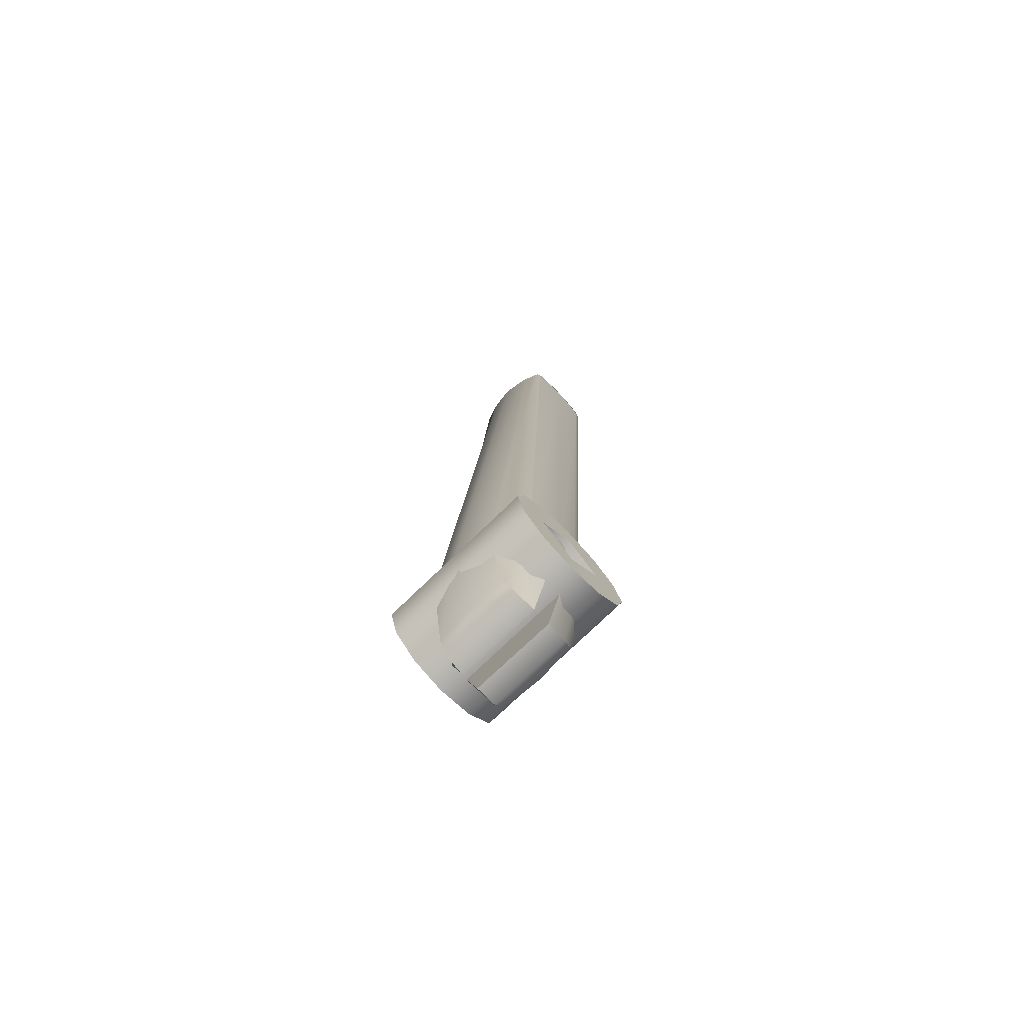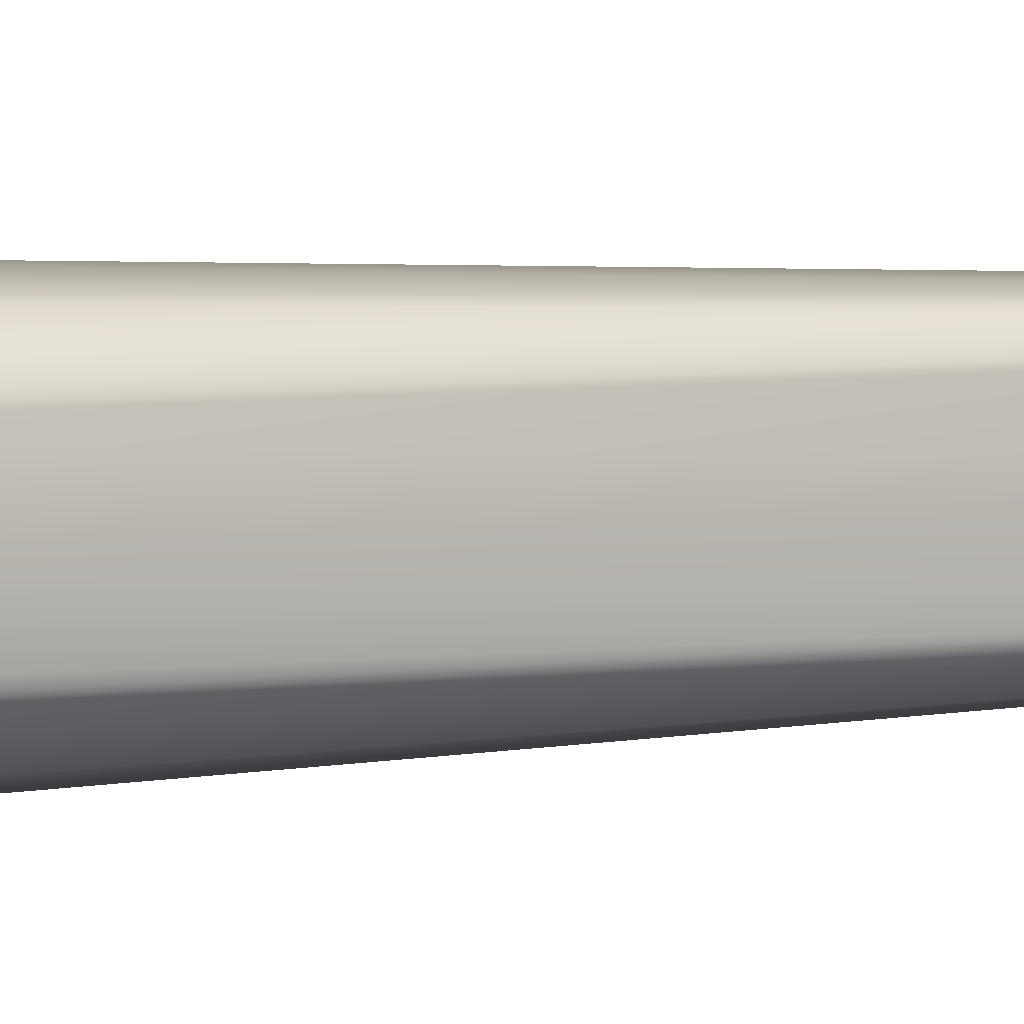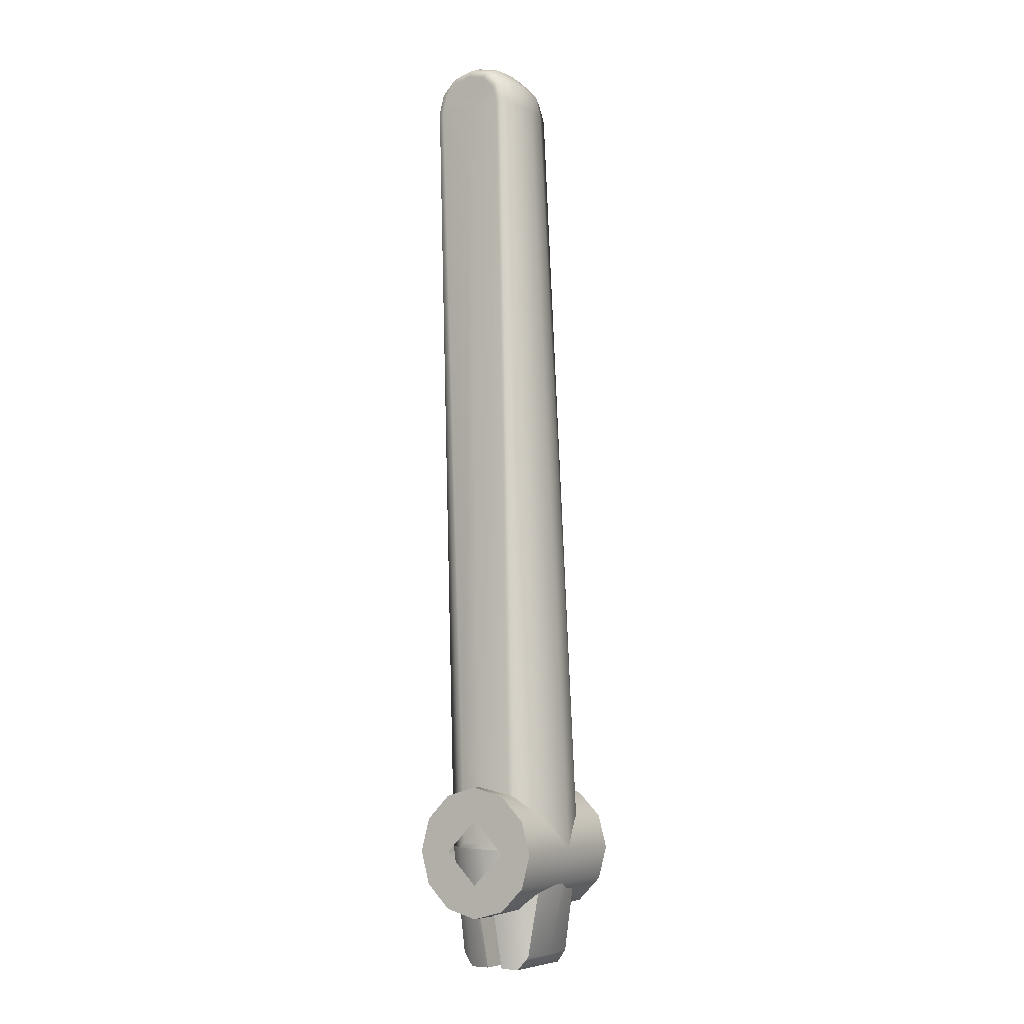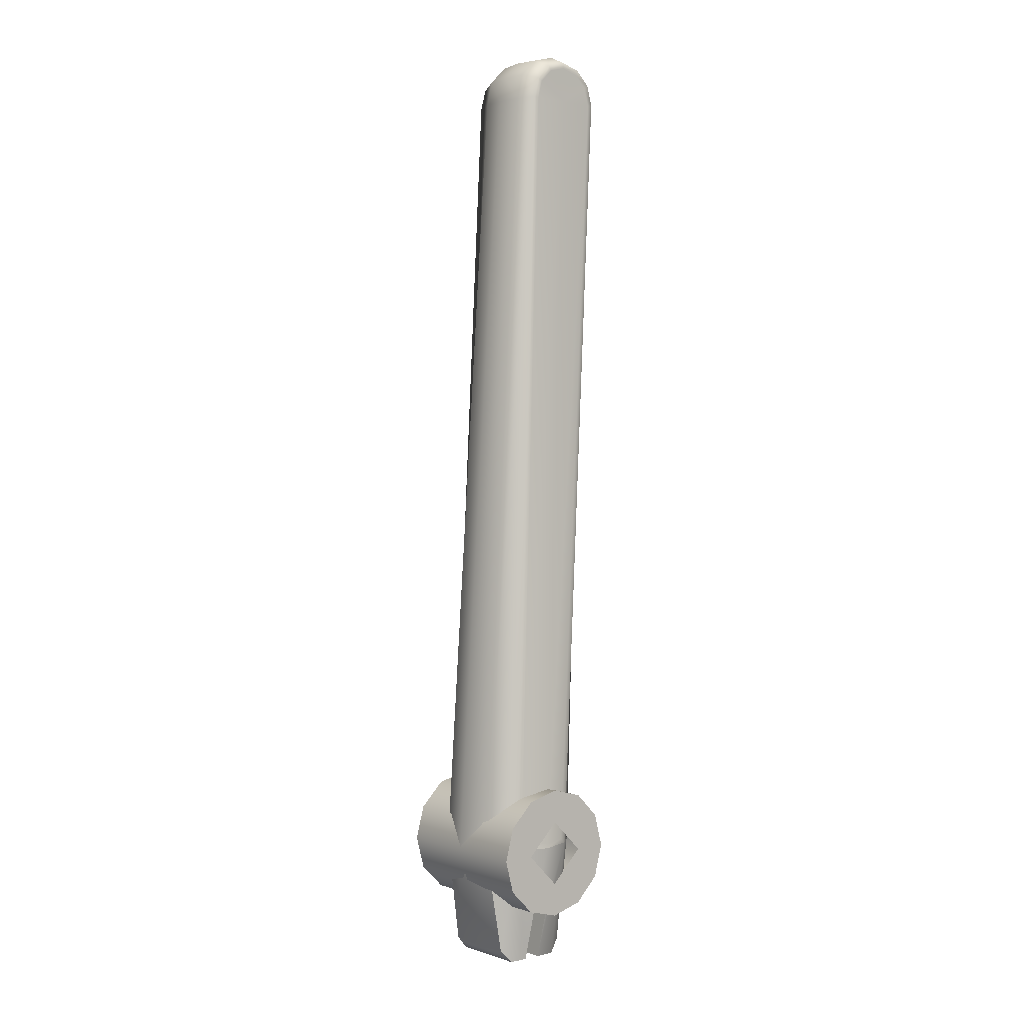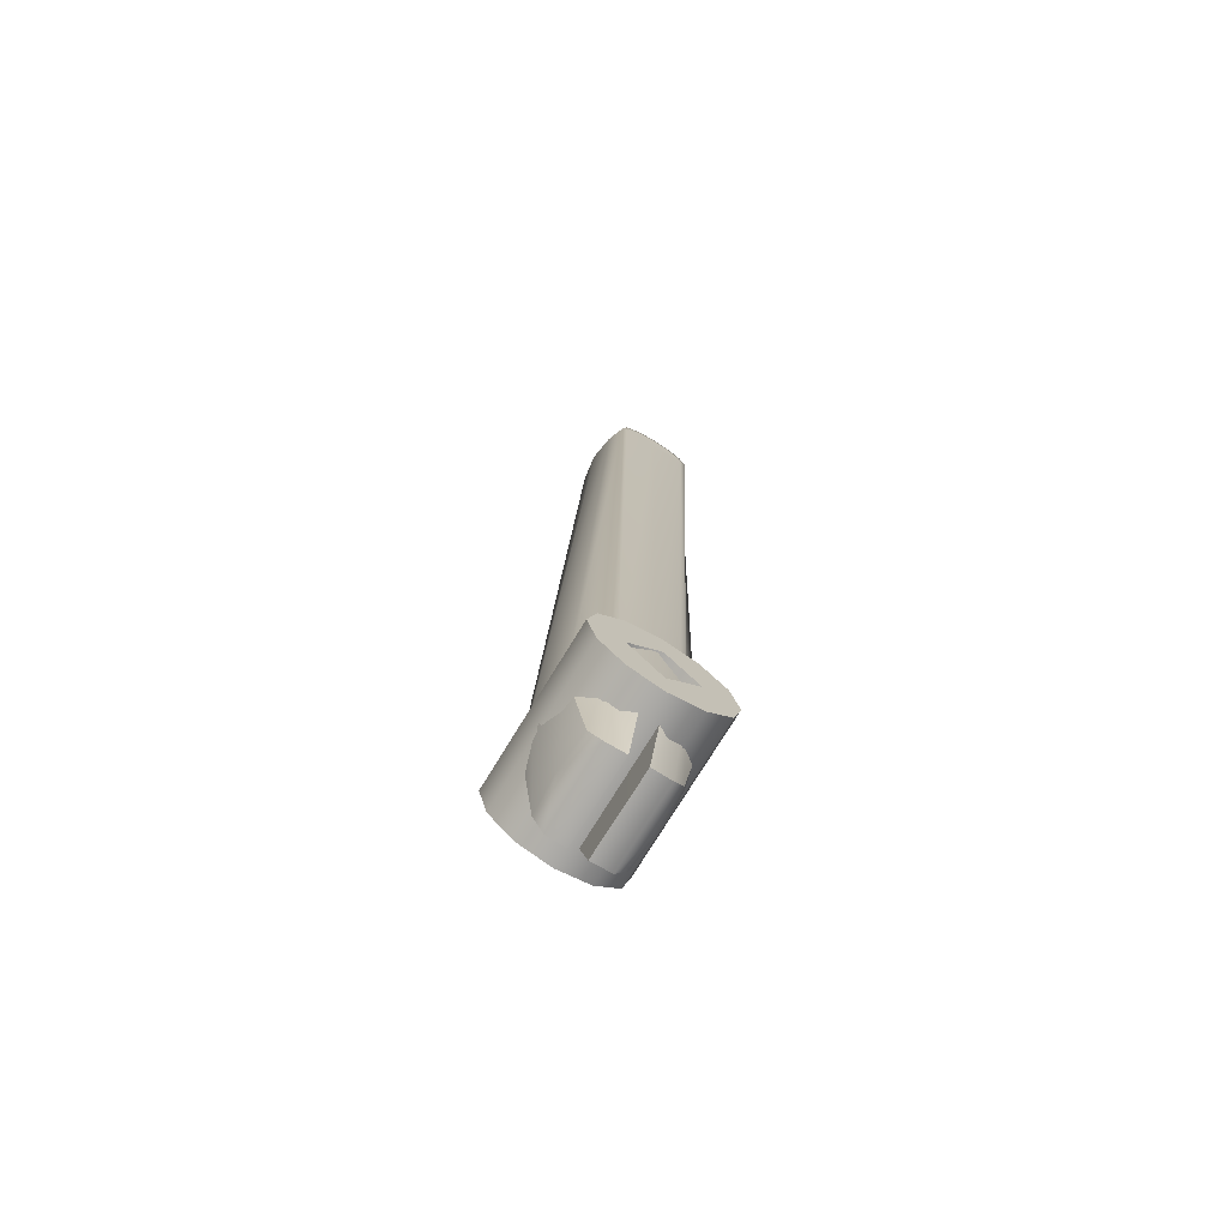
<metadata>
{"format":"obj","ext":"obj","renderer":"f3d","projection":"perspective","resolution":1024,"background":"white","views":[{"elev":-77.0,"azim":43.9,"up":"+Z"},{"elev":2.9,"azim":-123.1,"up":"+Y"},{"elev":-6.9,"azim":122.8,"up":"+Z"},{"elev":1.5,"azim":50.3,"up":"+Z"},{"elev":-74.6,"azim":58.7,"up":"+Z"}]}
</metadata>
<code>
g Crankarm_01_LOD1
v 0.003657 0.007062 -0.01223
v 0.003657 0 -0.01413
v 0.003657 0 -0.006995
v 0.003657 0.006995 0
v 0.003657 0.01413 0
v 0.003657 0.01223 -0.007062
v 0.003657 -0.006995 0
v 0.003657 -0.007062 -0.01223
v 0.003657 -0.01223 -0.007062
v 0.003657 -0.01413 0
v 0.003657 0.007062 0.01223
v 0.003657 0 0.01413
v 0.003657 0 0.006995
v 0.003657 0.01223 0.007062
v 0.003657 -0.01223 0.007062
v 0.003657 -0.007062 0.01223
v -0.002919 0.01059 0.1676
v -0.002919 0.009142 0.1729
v -0.008227 0.008574 0.1729
v -0.008227 0.009815 0.1676
v -0.002919 0.005278 0.1767
v -0.008227 0.00495 0.1765
v -0.002919 0 0.1781
v -0.008227 0 0.1778
v -0.01219 0.00835 0.1676
v -0.01219 0.007232 0.1718
v -0.01219 0.004175 0.1748
v -0.01219 0 0.1759
v 0.002389 0 0.1778
v 0.002389 0.00495 0.1765
v 0.002389 0.008574 0.1729
v 0.002389 0.009815 0.1676
v 0.006351 0.007232 0.1718
v 0.006351 0.00835 0.1676
v 0.006351 0.004175 0.1748
v 0.006351 0 0.1759
v -0.008227 0 0.1778
v -0.002919 0 0.1781
v -0.002919 -0.005278 0.1767
v -0.008227 -0.00495 0.1765
v -0.002919 -0.009142 0.1729
v -0.008227 -0.008574 0.1729
v -0.002919 -0.01059 0.1676
v -0.008227 -0.009815 0.1676
v -0.01219 0 0.1759
v -0.01219 -0.004175 0.1748
v -0.01219 -0.007232 0.1718
v -0.01219 -0.00835 0.1676
v 0.002389 -0.009815 0.1676
v 0.002389 -0.008574 0.1729
v 0.002389 -0.00495 0.1765
v 0.002389 0 0.1778
v 0.006351 -0.004175 0.1748
v 0.006351 0 0.1759
v 0.006351 -0.007232 0.1718
v 0.006351 -0.00835 0.1676
v 0.006429 0.007219 0.1674
v 0.006351 0 0.1676
v 0.006351 0.006218 0.1712
v 0.006351 0.00359 0.1738
v 0.006351 0 0.1748
v 0.006351 -0.00359 0.1738
v 0.006351 -0.006218 0.1712
v 0.006429 -0.007219 0.1674
v 0.001015 0 0.001771
v -0.000928 0.005867 0.001767
v -0.000928 -0.005867 0.001767
v 0.006351 0.00835 0.1676
v 0.006351 0.007232 0.1718
v 0.006351 0.004175 0.1748
v 0.006351 0 0.1759
v 0.006351 -0.004175 0.1748
v 0.006351 -0.007232 0.1718
v 0.006351 -0.00835 0.1676
v -0.001056 -0.006978 0.000641
v -0.005941 -0.01209 0.000641
v 0.002389 -0.009815 0.1676
v -0.01292 -0.01396 0.000641
v -0.002919 -0.01059 0.1676
v -0.0199 -0.01209 0.000641
v -0.008227 -0.009815 0.1676
v -0.02478 -0.006978 0.000641
v -0.01219 -0.00835 0.1676
v 0.002389 0.009815 0.1676
v -0.001056 0.006979 0.000641
v -0.005941 0.01209 0.000641
v -0.002919 0.01059 0.1676
v -0.01292 0.01396 0.000641
v -0.008227 0.009815 0.1676
v -0.0199 0.01209 0.000641
v -0.01219 0.00835 0.1676
v -0.02478 0.006979 0.000641
v -0.02491 0.005867 0.001767
v -0.01227 0.007219 0.1674
v -0.01219 0.006218 0.1712
v -0.01219 0 0.1676
v -0.01227 0.007219 0.1674
v -0.01219 0.00359 0.1738
v -0.01219 0 0.1748
v -0.01219 -0.00359 0.1738
v -0.01219 -0.006218 0.1712
v -0.01227 -0.007219 0.1674
v -0.02685 0 0.001771
v -0.02491 -0.005867 0.001767
v -0.02491 0.005867 0.001767
v -0.01219 0.007232 0.1718
v -0.01219 0.00835 0.1676
v -0.01219 0.004175 0.1748
v -0.01219 0 0.1759
v -0.01219 -0.004175 0.1748
v -0.01219 -0.007232 0.1718
v -0.01219 -0.00835 0.1676
v -0.02478 -0.006978 0.000641
v -0.01292 0.008716 -0.02269
v -0.02071 0.008243 -0.02259
v -0.02128 0.005955 -0.02538
v -0.01287 0.005955 -0.02538
v -0.004456 0.005955 -0.02538
v -0.005131 0.008243 -0.02259
v -0.0199 -0.01209 0.000641
v -0.02071 -0.008469 -0.02259
v -0.02128 -0.005955 -0.02538
v -0.02478 -0.006978 0.000641
v -0.02478 -0.006978 0.000641
v -0.02128 -0.005955 -0.02538
v -0.02139 -0.001894 -0.02538
v -0.02527 -0.00189 -0.01127
v -0.02478 0.006979 0.000641
v -0.02128 0.005955 -0.02538
v -0.02071 0.008243 -0.02259
v -0.0199 0.01209 0.000641
v -0.02527 0.001857 -0.01128
v -0.0214 0.001662 -0.02538
v -0.0199 0.01209 0.000641
v -0.02071 0.008243 -0.02259
v -0.01292 0.008716 -0.02269
v -0.01292 0.01396 0.000641
v -0.005131 0.008243 -0.02259
v -0.005941 0.01209 0.000641
v -0.005941 -0.01209 0.000641
v -0.005131 -0.008469 -0.02259
v -0.01292 -0.008995 -0.0227
v -0.01292 -0.01396 0.000641
v -0.02071 -0.008469 -0.02259
v -0.0199 -0.01209 0.000641
v -0.02688 0 0.000641
v -0.02527 0.001857 -0.01128
v -0.02478 0.006979 0.000641
v -0.02527 -0.00189 -0.01127
v -0.02478 -0.006978 0.000641
v -0.01289 -0.001843 -0.02538
v -0.01287 -0.005955 -0.02538
v -0.004456 -0.005955 -0.02538
v -0.004389 -0.001793 -0.02538
v -0.02139 -0.001894 -0.02538
v -0.02128 -0.005955 -0.02538
v -0.001056 0.006979 0.000641
v -0.000657 0.00185 -0.01111
v 0.001038 0 0.000641
v -0.000656 -0.001843 -0.01106
v -0.001056 -0.006978 0.000641
v -0.000657 0.00185 -0.01111
v -0.01296 0.001854 -0.01119
v -0.01296 -0.001867 -0.01117
v -0.000656 -0.001843 -0.01106
v -0.02527 -0.00189 -0.01127
v -0.02527 0.001857 -0.01128
v -0.00439 0.001809 -0.02538
v -0.0129 0.001736 -0.02538
v -0.01296 0.001854 -0.01119
v -0.000657 0.00185 -0.01111
v -0.02527 0.001857 -0.01128
v -0.0214 0.001662 -0.02538
v -0.01289 -0.001843 -0.02538
v -0.004389 -0.001793 -0.02538
v -0.000656 -0.001843 -0.01106
v -0.01296 -0.001867 -0.01117
v -0.02139 -0.001894 -0.02538
v -0.02527 -0.00189 -0.01127
v -0.00439 0.001809 -0.02538
v -0.004456 0.005955 -0.02538
v -0.01287 0.005955 -0.02538
v -0.0129 0.001736 -0.02538
v -0.0214 0.001662 -0.02538
v -0.02128 0.005955 -0.02538
v -0.01292 -0.008995 -0.0227
v -0.005131 -0.008469 -0.02259
v -0.004456 -0.005955 -0.02538
v -0.01287 -0.005955 -0.02538
v -0.02128 -0.005955 -0.02538
v -0.02071 -0.008469 -0.02259
v 0.001038 0 0.000641
v 0.001015 0 0.001771
v -0.000928 0.005867 0.001767
v -0.001056 0.006979 0.000641
v -0.001056 -0.006978 0.000641
v -0.000928 -0.005867 0.001767
v -0.005131 0.008243 -0.02259
v -0.004456 0.005955 -0.02538
v -0.001056 0.006979 0.000641
v -0.005941 0.01209 0.000641
v -0.00439 0.001809 -0.02538
v -0.000657 0.00185 -0.01111
v -0.005131 -0.008469 -0.02259
v -0.005941 -0.01209 0.000641
v -0.001056 -0.006978 0.000641
v -0.004456 -0.005955 -0.02538
v -0.004389 -0.001793 -0.02538
v -0.000656 -0.001843 -0.01106
v -0.02688 0 0.000641
v -0.02685 0 0.001771
v -0.02491 -0.005867 0.001767
v -0.02478 -0.006978 0.000641
v -0.02478 0.006979 0.000641
v -0.02491 0.005867 0.001767
v -0.02923 0.01223 -0.007062
v 0.003657 0.01223 -0.007062
v 0.003657 0.01413 0
v -0.02923 0.01413 0
v -0.02923 0.007062 -0.01223
v 0.003657 0.007062 -0.01223
v -0.02923 0 -0.01413
v 0.003657 0 -0.01413
v -0.02923 -0.007062 -0.01223
v 0.003657 -0.007062 -0.01223
v -0.02923 -0.01223 -0.007062
v 0.003657 -0.01223 -0.007062
v -0.02923 -0.01413 0
v 0.003657 -0.01413 0
v -0.02923 -0.01223 0.007062
v 0.003657 -0.01223 0.007062
v 0.003657 -0.01413 0
v -0.02923 -0.01413 0
v -0.02923 -0.007062 0.01223
v 0.003657 -0.007062 0.01223
v -0.02923 0 0.01413
v 0.003657 0 0.01413
v -0.02923 0.007062 0.01223
v 0.003657 0.007062 0.01223
v 0.003657 0 0.01413
v -0.02923 0 0.01413
v -0.02923 0.01223 0.007062
v 0.003657 0.01223 0.007062
v -0.02923 0.01413 0
v 0.003657 0.01413 0
v -0.02923 0.007062 0.01223
v -0.02923 0 0.01413
v -0.02923 0 0
v -0.02923 0.01413 0
v -0.02923 0.01223 0.007062
v -0.02923 0.007062 -0.01223
v -0.02923 0 -0.01413
v -0.02923 0.01223 -0.007062
v -0.02923 -0.007062 -0.01223
v -0.02923 -0.01223 -0.007062
v -0.02923 -0.01413 0
v -0.02923 -0.01223 0.007062
v -0.02923 -0.007062 0.01223
g Crankarm_01_LOD1_0
f -256 -257 -258
f -258 -255 -256
f -258 -254 -255
f -258 -253 -254
f -257 -256 -252
f -251 -257 -252
f -250 -251 -252
f -252 -249 -250
f -255 -254 -248
f -255 -248 -247
f -247 -246 -255
f -252 -246 -247
f -254 -245 -248
f -244 -249 -252
f -252 -243 -244
f -252 -247 -243
f -240 -241 -242
f -239 -240 -242
f -238 -241 -240
f -237 -238 -240
f -236 -238 -237
f -235 -236 -237
f -239 -234 -240
f -234 -233 -240
f -240 -233 -237
f -233 -232 -237
f -237 -232 -235
f -232 -231 -235
f -236 -230 -238
f -230 -229 -238
f -238 -229 -241
f -229 -228 -241
f -241 -228 -227
f -242 -241 -227
f -228 -226 -227
f -226 -225 -227
f -224 -226 -228
f -229 -224 -228
f -223 -224 -229
f -230 -223 -229
f -220 -221 -222
f -219 -220 -222
f -218 -220 -219
f -217 -218 -219
f -216 -218 -217
f -215 -216 -217
f -222 -214 -219
f -214 -213 -219
f -219 -213 -217
f -213 -212 -217
f -217 -212 -215
f -212 -211 -215
f -216 -210 -218
f -210 -209 -218
f -218 -209 -220
f -209 -208 -220
f -220 -208 -221
f -208 -207 -221
f -208 -206 -207
f -206 -205 -207
f -204 -206 -208
f -209 -204 -208
f -203 -204 -209
f -210 -203 -209
f -200 -201 -202
f -199 -201 -200
f -198 -201 -199
f -197 -201 -198
f -196 -201 -197
f -195 -201 -196
f -201 -194 -202
f -194 -193 -202
f -192 -194 -201
f -195 -192 -201
f -200 -202 -191
f -190 -200 -191
f -199 -200 -190
f -189 -199 -190
f -198 -199 -189
f -188 -198 -189
f -197 -198 -188
f -187 -197 -188
f -196 -197 -187
f -186 -196 -187
f -195 -196 -186
f -185 -195 -186
f -192 -195 -185
f -184 -192 -185
f -183 -184 -185
f -182 -183 -185
f -181 -183 -182
f -180 -181 -182
f -179 -181 -180
f -178 -179 -180
f -177 -179 -178
f -176 -177 -178
f -191 -174 -175
f -174 -173 -175
f -175 -173 -172
f -173 -171 -172
f -172 -171 -170
f -171 -169 -170
f -170 -169 -168
f -169 -167 -168
f -191 -202 -174
f -202 -193 -174
f -167 -166 -168
f -166 -165 -168
f -162 -163 -164
f -164 -163 -161
f -161 -163 -160
f -160 -163 -159
f -159 -163 -158
f -158 -163 -157
f -163 -156 -157
f -156 -155 -157
f -154 -156 -163
f -162 -154 -163
f -162 -164 -153
f -152 -162 -153
f -164 -161 -151
f -153 -164 -151
f -161 -160 -150
f -151 -161 -150
f -160 -159 -149
f -150 -160 -149
f -159 -158 -148
f -149 -159 -148
f -158 -157 -147
f -148 -158 -147
f -157 -155 -146
f -147 -157 -146
f -143 -144 -145
f -142 -143 -145
f -142 -145 -141
f -145 -140 -141
f -137 -138 -139
f -136 -137 -139
f -133 -134 -135
f -132 -133 -135
f -129 -130 -131
f -128 -129 -131
f -131 -130 -127
f -130 -126 -127
f -123 -124 -125
f -122 -123 -125
f -121 -123 -122
f -120 -121 -122
f -117 -118 -119
f -116 -117 -119
f -115 -117 -116
f -114 -115 -116
f -111 -112 -113
f -112 -110 -113
f -113 -110 -109
f -106 -107 -108
f -105 -106 -108
f -108 -107 -104
f -107 -103 -104
f -100 -101 -102
f -100 -99 -101
f -98 -99 -100
f -95 -96 -97
f -94 -95 -97
f -95 -93 -96
f -93 -92 -96
f -89 -90 -91
f -88 -89 -91
f -89 -87 -90
f -87 -86 -90
f -83 -84 -85
f -82 -83 -85
f -82 -85 -81
f -80 -82 -81
f -77 -78 -79
f -76 -77 -79
f -76 -75 -77
f -75 -74 -77
f -71 -72 -73
f -70 -71 -73
f -70 -73 -69
f -73 -68 -69
f -65 -66 -67
f -64 -65 -67
f -67 -66 -63
f -66 -62 -63
f -59 -60 -61
f -58 -59 -61
f -60 -59 -57
f -59 -56 -57
f -53 -54 -55
f -52 -53 -55
f -53 -52 -51
f -50 -53 -51
f -47 -48 -49
f -46 -47 -49
f -49 -48 -45
f -48 -44 -45
f -41 -42 -43
f -40 -41 -43
f -43 -42 -39
f -42 -38 -39
f -39 -38 -37
f -38 -36 -37
f -37 -36 -35
f -36 -34 -35
f -35 -34 -33
f -34 -32 -33
f -33 -32 -31
f -32 -30 -31
f -27 -28 -29
f -26 -27 -29
f -29 -28 -25
f -28 -24 -25
f -25 -24 -23
f -24 -22 -23
f -19 -20 -21
f -18 -19 -21
f -21 -20 -17
f -20 -16 -17
f -17 -16 -15
f -16 -14 -15
f -11 -12 -13
f -13 -10 -11
f -13 -9 -10
f -11 -10 -8
f -8 -7 -11
f -10 -6 -8
f -11 -7 -5
f -11 -5 -4
f -4 -3 -11
f -11 -3 -2
f -2 -1 -11
f -1 -12 -11

</code>
